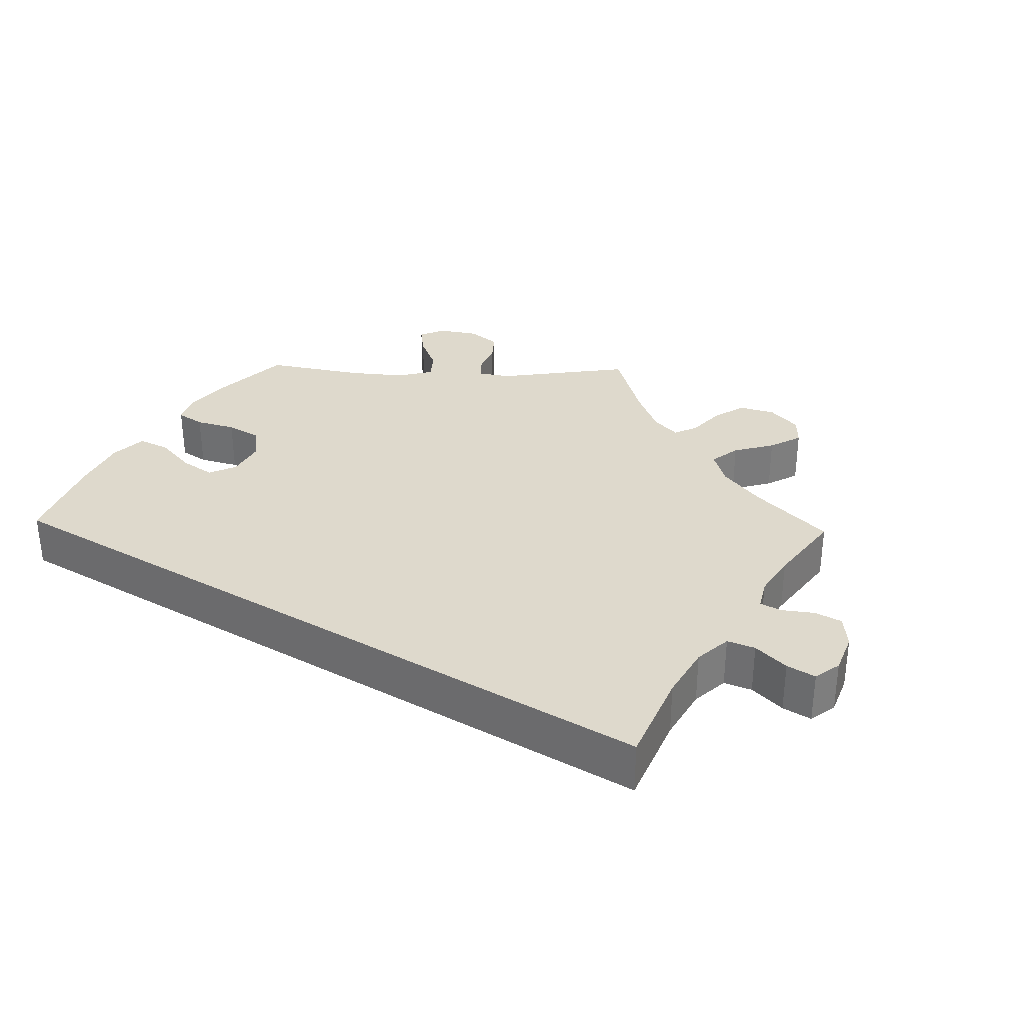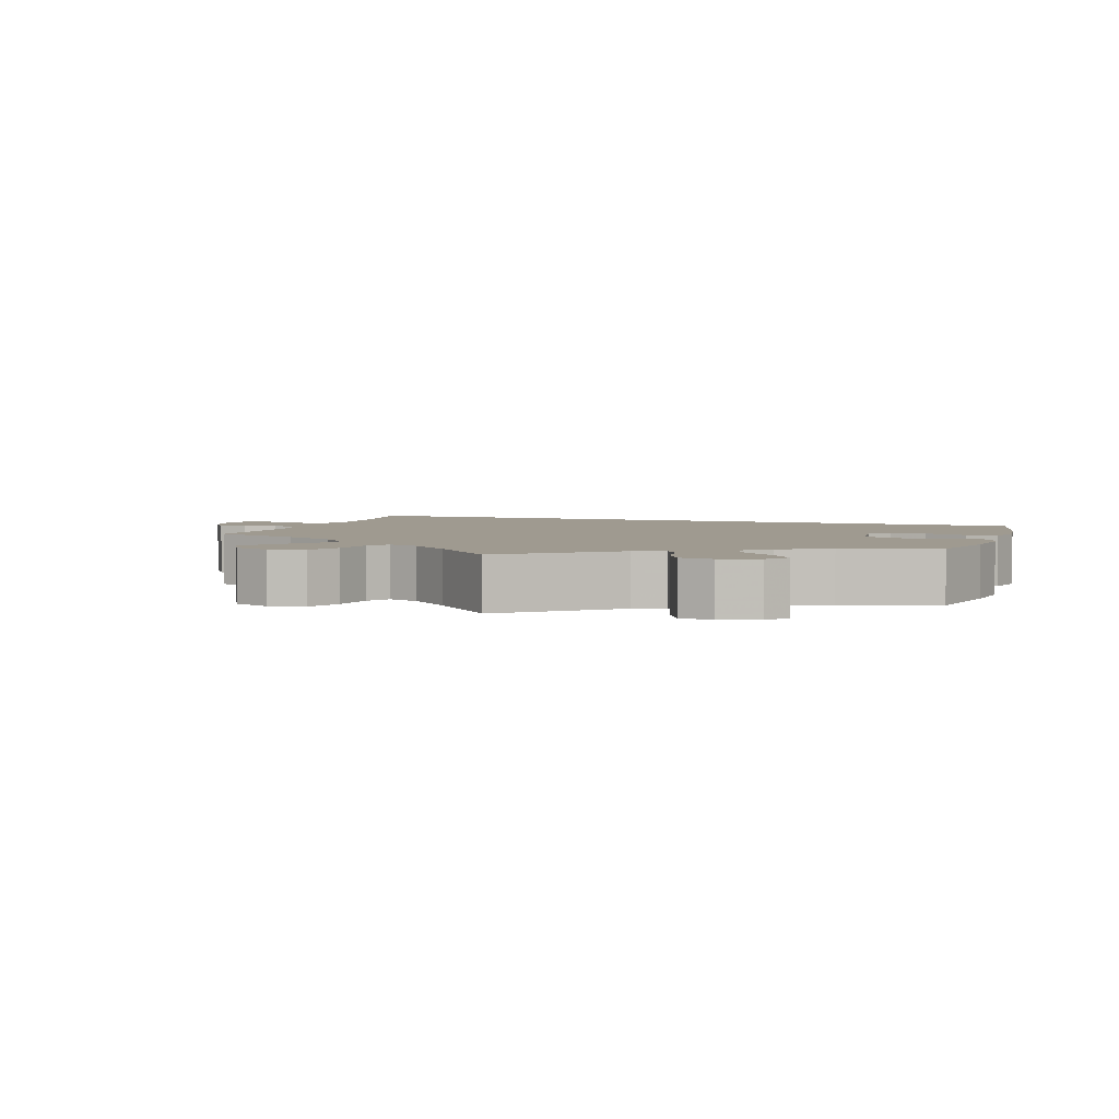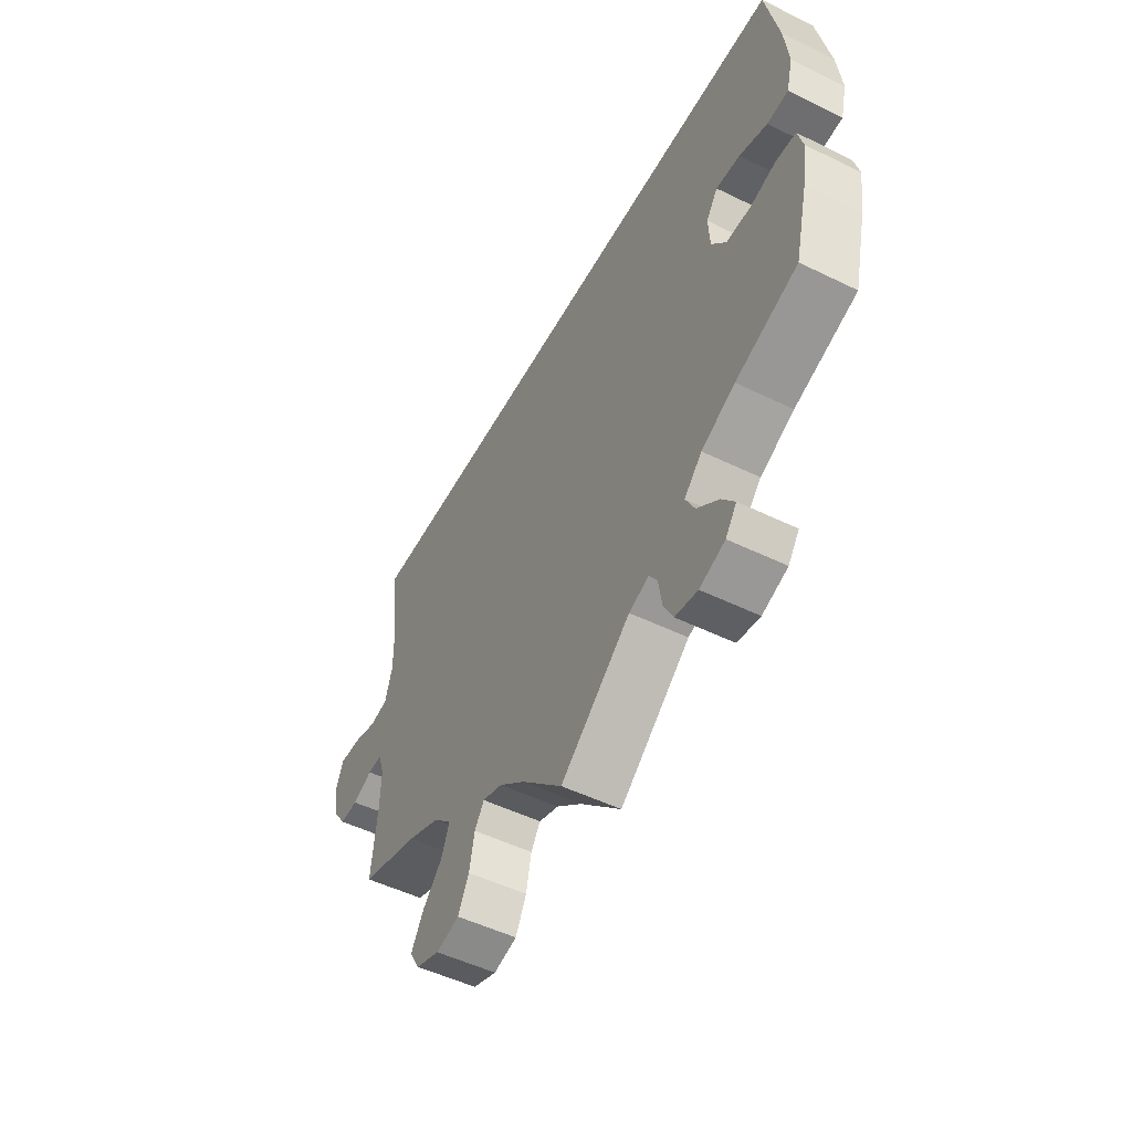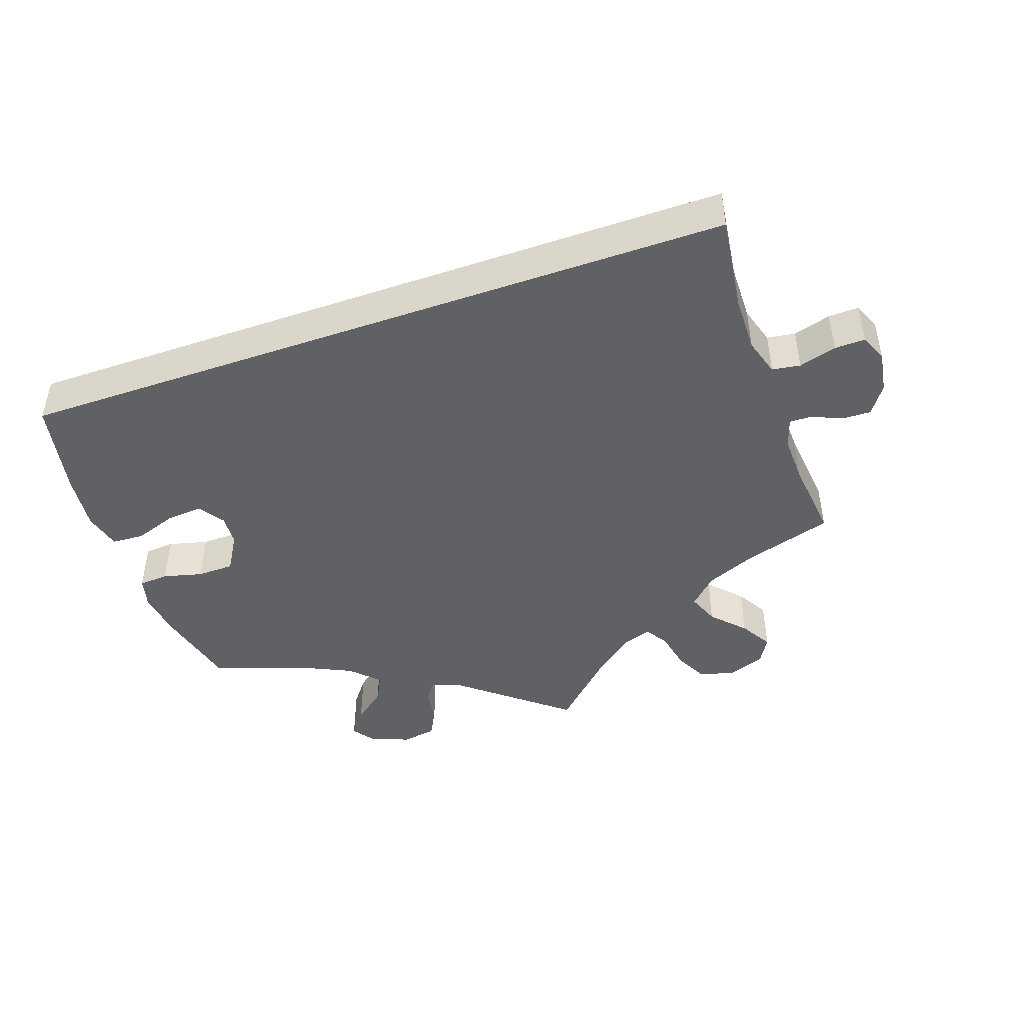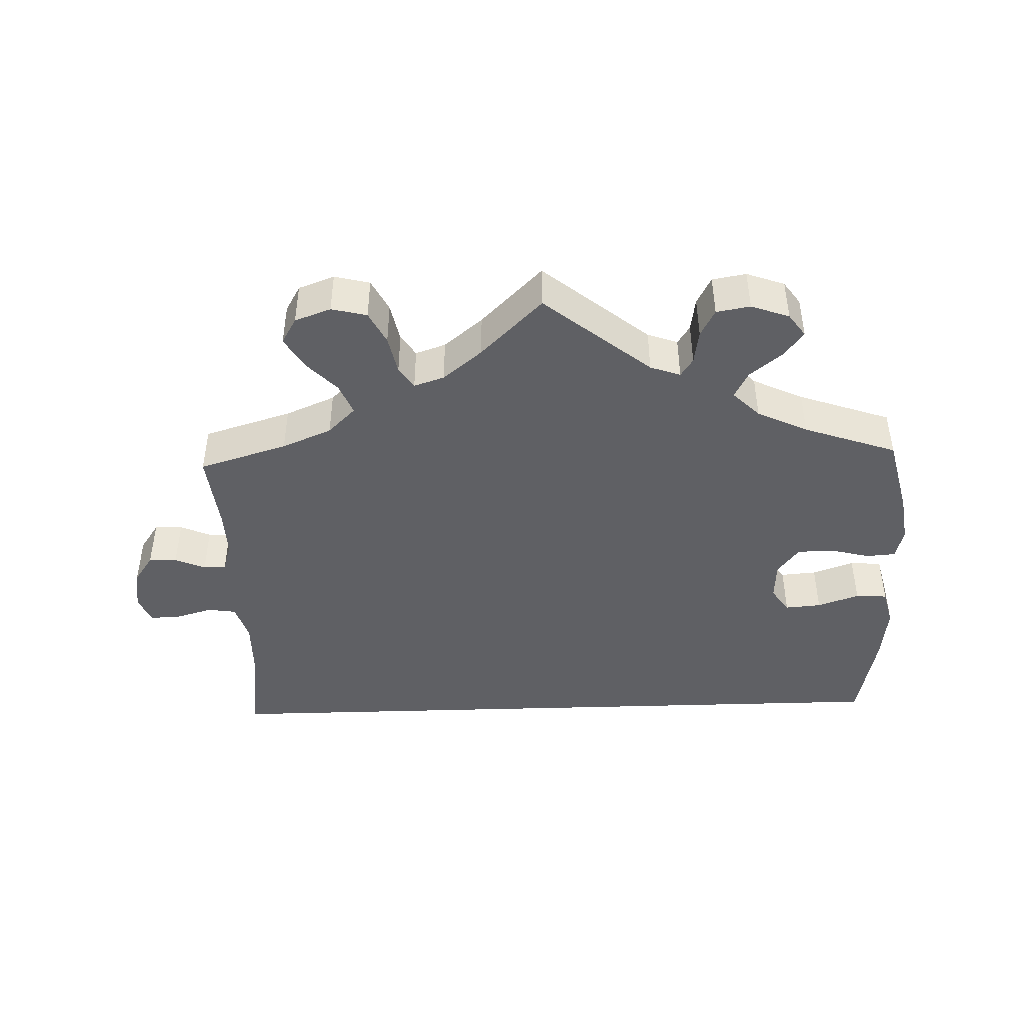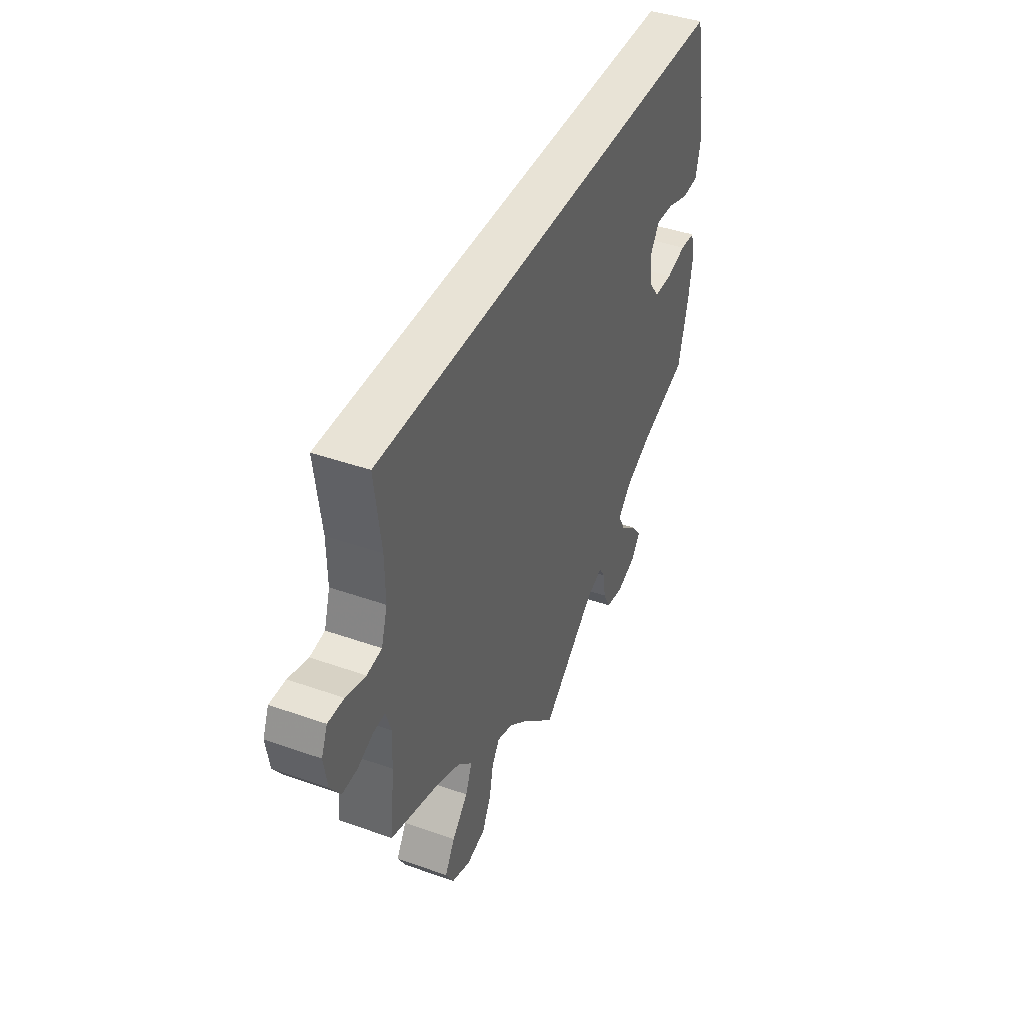
<metadata>
{"format":"obj","ext":"obj","renderer":"f3d","projection":"perspective","resolution":1024,"background":"white","views":[{"elev":32.1,"azim":31.5,"up":"+Y"},{"elev":3.9,"azim":-160.7,"up":"+Y"},{"elev":-50.8,"azim":-118.1,"up":"+Z"},{"elev":-45.6,"azim":19.3,"up":"+Y"},{"elev":-44.5,"azim":-178.1,"up":"+Y"},{"elev":41.6,"azim":113.2,"up":"+Z"}]}
</metadata>
<code>
v -0.528 0.07 -0.179
v -0.538 0.07 -0.112
v -0.527 0.07 -0.069
v -0.486 0.07 -0.066
v -0.432 0.07 -0.08
v -0.381 0.07 -0.079
v -0.351 0.07 -0.04
v -0.348 0.07 0.014
v -0.372 0.07 0.049
v -0.422 0.07 0.045
v -0.48 0.07 0.025
v -0.524 0.07 0.028
v -0.537 0.07 0.079
v -0.528 0.07 0.157
v -0.501 0.07 0.289
v 0.501 0.07 0.289
v 0.484 0.07 0.159
v 0.483 0.07 0.082
v 0.499 0.07 0.03
v 0.538 0.07 0.024
v 0.59 0.07 0.039
v 0.632 0.07 0.04
v 0.648 0.07 0.002
v 0.639 0.07 -0.054
v 0.612 0.07 -0.093
v 0.573 0.07 -0.092
v 0.531 0.07 -0.074
v 0.5 0.07 -0.073
v 0.487 0.07 -0.114
v 0.489 0.07 -0.178
v 0.501 0.07 -0.289
v 0.378 0.07 -0.326
v 0.309 0.07 -0.355
v 0.271 0.07 -0.392
v 0.288 0.07 -0.435
v 0.33 0.07 -0.479
v 0.356 0.07 -0.523
v 0.335 0.07 -0.559
v 0.285 0.07 -0.577
v 0.236 0.07 -0.565
v 0.213 0.07 -0.52
v 0.202 0.07 -0.466
v 0.182 0.07 -0.436
v 0.14 0.07 -0.45
v 0.086 0.07 -0.494
v 0 0.07 -0.578
v -0.147 0.07 -0.459
v -0.189 0.07 -0.444
v -0.206 0.07 -0.47
v -0.213 0.07 -0.517
v -0.233 0.07 -0.555
v -0.28 0.07 -0.563
v -0.333 0.07 -0.544
v -0.356 0.07 -0.512
v -0.329 0.07 -0.477
v -0.284 0.07 -0.441
v -0.265 0.07 -0.404
v -0.302 0.07 -0.367
v -0.372 0.07 -0.334
v -0.501 0.07 -0.289
v -0.528 0 -0.179
v -0.538 0 -0.112
v -0.527 0 -0.069
v -0.486 0 -0.066
v -0.432 0 -0.08
v -0.381 0 -0.079
v -0.351 0 -0.04
v -0.348 0 0.014
v -0.372 0 0.049
v -0.422 0 0.045
v -0.48 0 0.025
v -0.524 0 0.028
v -0.537 0 0.079
v -0.528 0 0.157
v -0.501 0 0.289
v 0.501 0 0.289
v 0.484 0 0.159
v 0.483 0 0.082
v 0.499 0 0.03
v 0.538 0 0.024
v 0.59 0 0.039
v 0.632 0 0.04
v 0.648 0 0.002
v 0.639 0 -0.054
v 0.612 0 -0.093
v 0.573 0 -0.092
v 0.531 0 -0.074
v 0.5 0 -0.073
v 0.487 0 -0.114
v 0.489 0 -0.178
v 0.501 0 -0.289
v 0.378 0 -0.326
v 0.309 0 -0.355
v 0.271 0 -0.392
v 0.288 0 -0.435
v 0.33 0 -0.479
v 0.356 0 -0.523
v 0.335 0 -0.559
v 0.285 0 -0.577
v 0.236 0 -0.565
v 0.213 0 -0.52
v 0.202 0 -0.466
v 0.182 0 -0.436
v 0.14 0 -0.45
v 0.086 0 -0.494
v 0 0 -0.578
v -0.147 0 -0.459
v -0.189 0 -0.444
v -0.206 0 -0.47
v -0.213 0 -0.517
v -0.233 0 -0.555
v -0.28 0 -0.563
v -0.333 0 -0.544
v -0.356 0 -0.512
v -0.329 0 -0.477
v -0.284 0 -0.441
v -0.265 0 -0.404
v -0.302 0 -0.367
v -0.372 0 -0.334
v -0.501 0 -0.289
f 59 60 1 2
f 58 59 2 3
f 57 58 3 4
f 53 54 55 56
f 53 56 57
f 52 53 57
f 49 50 51 52
f 48 49 52 57
f 47 48 57 4
f 45 46 47 4
f 39 40 41 42
f 39 42 43
f 38 39 43
f 35 36 37 38
f 34 35 38 43
f 33 34 43 44
f 30 31 32
f 29 30 32 33
f 28 29 33 44
f 24 25 26 27
f 24 27 28
f 23 24 28
f 20 21 22 23
f 19 20 23 28
f 18 19 28 44
f 14 15 16 17
f 10 11 12 13
f 9 10 13 14
f 44 45 4 5
f 9 14 17 18
f 8 9 18 44
f 7 8 44
f 6 7 44
f 5 6 44
f 62 61 120 119
f 63 62 119 118
f 64 63 118 117
f 116 115 114 113
f 117 116 113
f 117 113 112
f 112 111 110 109
f 117 112 109 108
f 64 117 108 107
f 64 107 106 105
f 102 101 100 99
f 103 102 99
f 103 99 98
f 98 97 96 95
f 103 98 95 94
f 104 103 94 93
f 92 91 90
f 93 92 90 89
f 104 93 89 88
f 87 86 85 84
f 88 87 84
f 88 84 83
f 83 82 81 80
f 88 83 80 79
f 104 88 79 78
f 77 76 75 74
f 73 72 71 70
f 74 73 70 69
f 65 64 105 104
f 78 77 74 69
f 104 78 69 68
f 104 68 67
f 104 67 66
f 104 66 65
f 1 61 62 2
f 2 62 63 3
f 3 63 64 4
f 4 64 65 5
f 5 65 66 6
f 6 66 67 7
f 7 67 68 8
f 8 68 69 9
f 9 69 70 10
f 10 70 71 11
f 11 71 72 12
f 12 72 73 13
f 13 73 74 14
f 14 74 75 15
f 15 75 76 16
f 16 76 77 17
f 17 77 78 18
f 18 78 79 19
f 19 79 80 20
f 20 80 81 21
f 21 81 82 22
f 22 82 83 23
f 23 83 84 24
f 24 84 85 25
f 25 85 86 26
f 26 86 87 27
f 27 87 88 28
f 28 88 89 29
f 29 89 90 30
f 30 90 91 31
f 31 91 92 32
f 32 92 93 33
f 33 93 94 34
f 34 94 95 35
f 35 95 96 36
f 36 96 97 37
f 37 97 98 38
f 38 98 99 39
f 39 99 100 40
f 40 100 101 41
f 41 101 102 42
f 42 102 103 43
f 43 103 104 44
f 44 104 105 45
f 45 105 106 46
f 46 106 107 47
f 47 107 108 48
f 48 108 109 49
f 49 109 110 50
f 50 110 111 51
f 51 111 112 52
f 52 112 113 53
f 53 113 114 54
f 54 114 115 55
f 55 115 116 56
f 56 116 117 57
f 57 117 118 58
f 58 118 119 59
f 59 119 120 60
f 60 120 61 1

</code>
